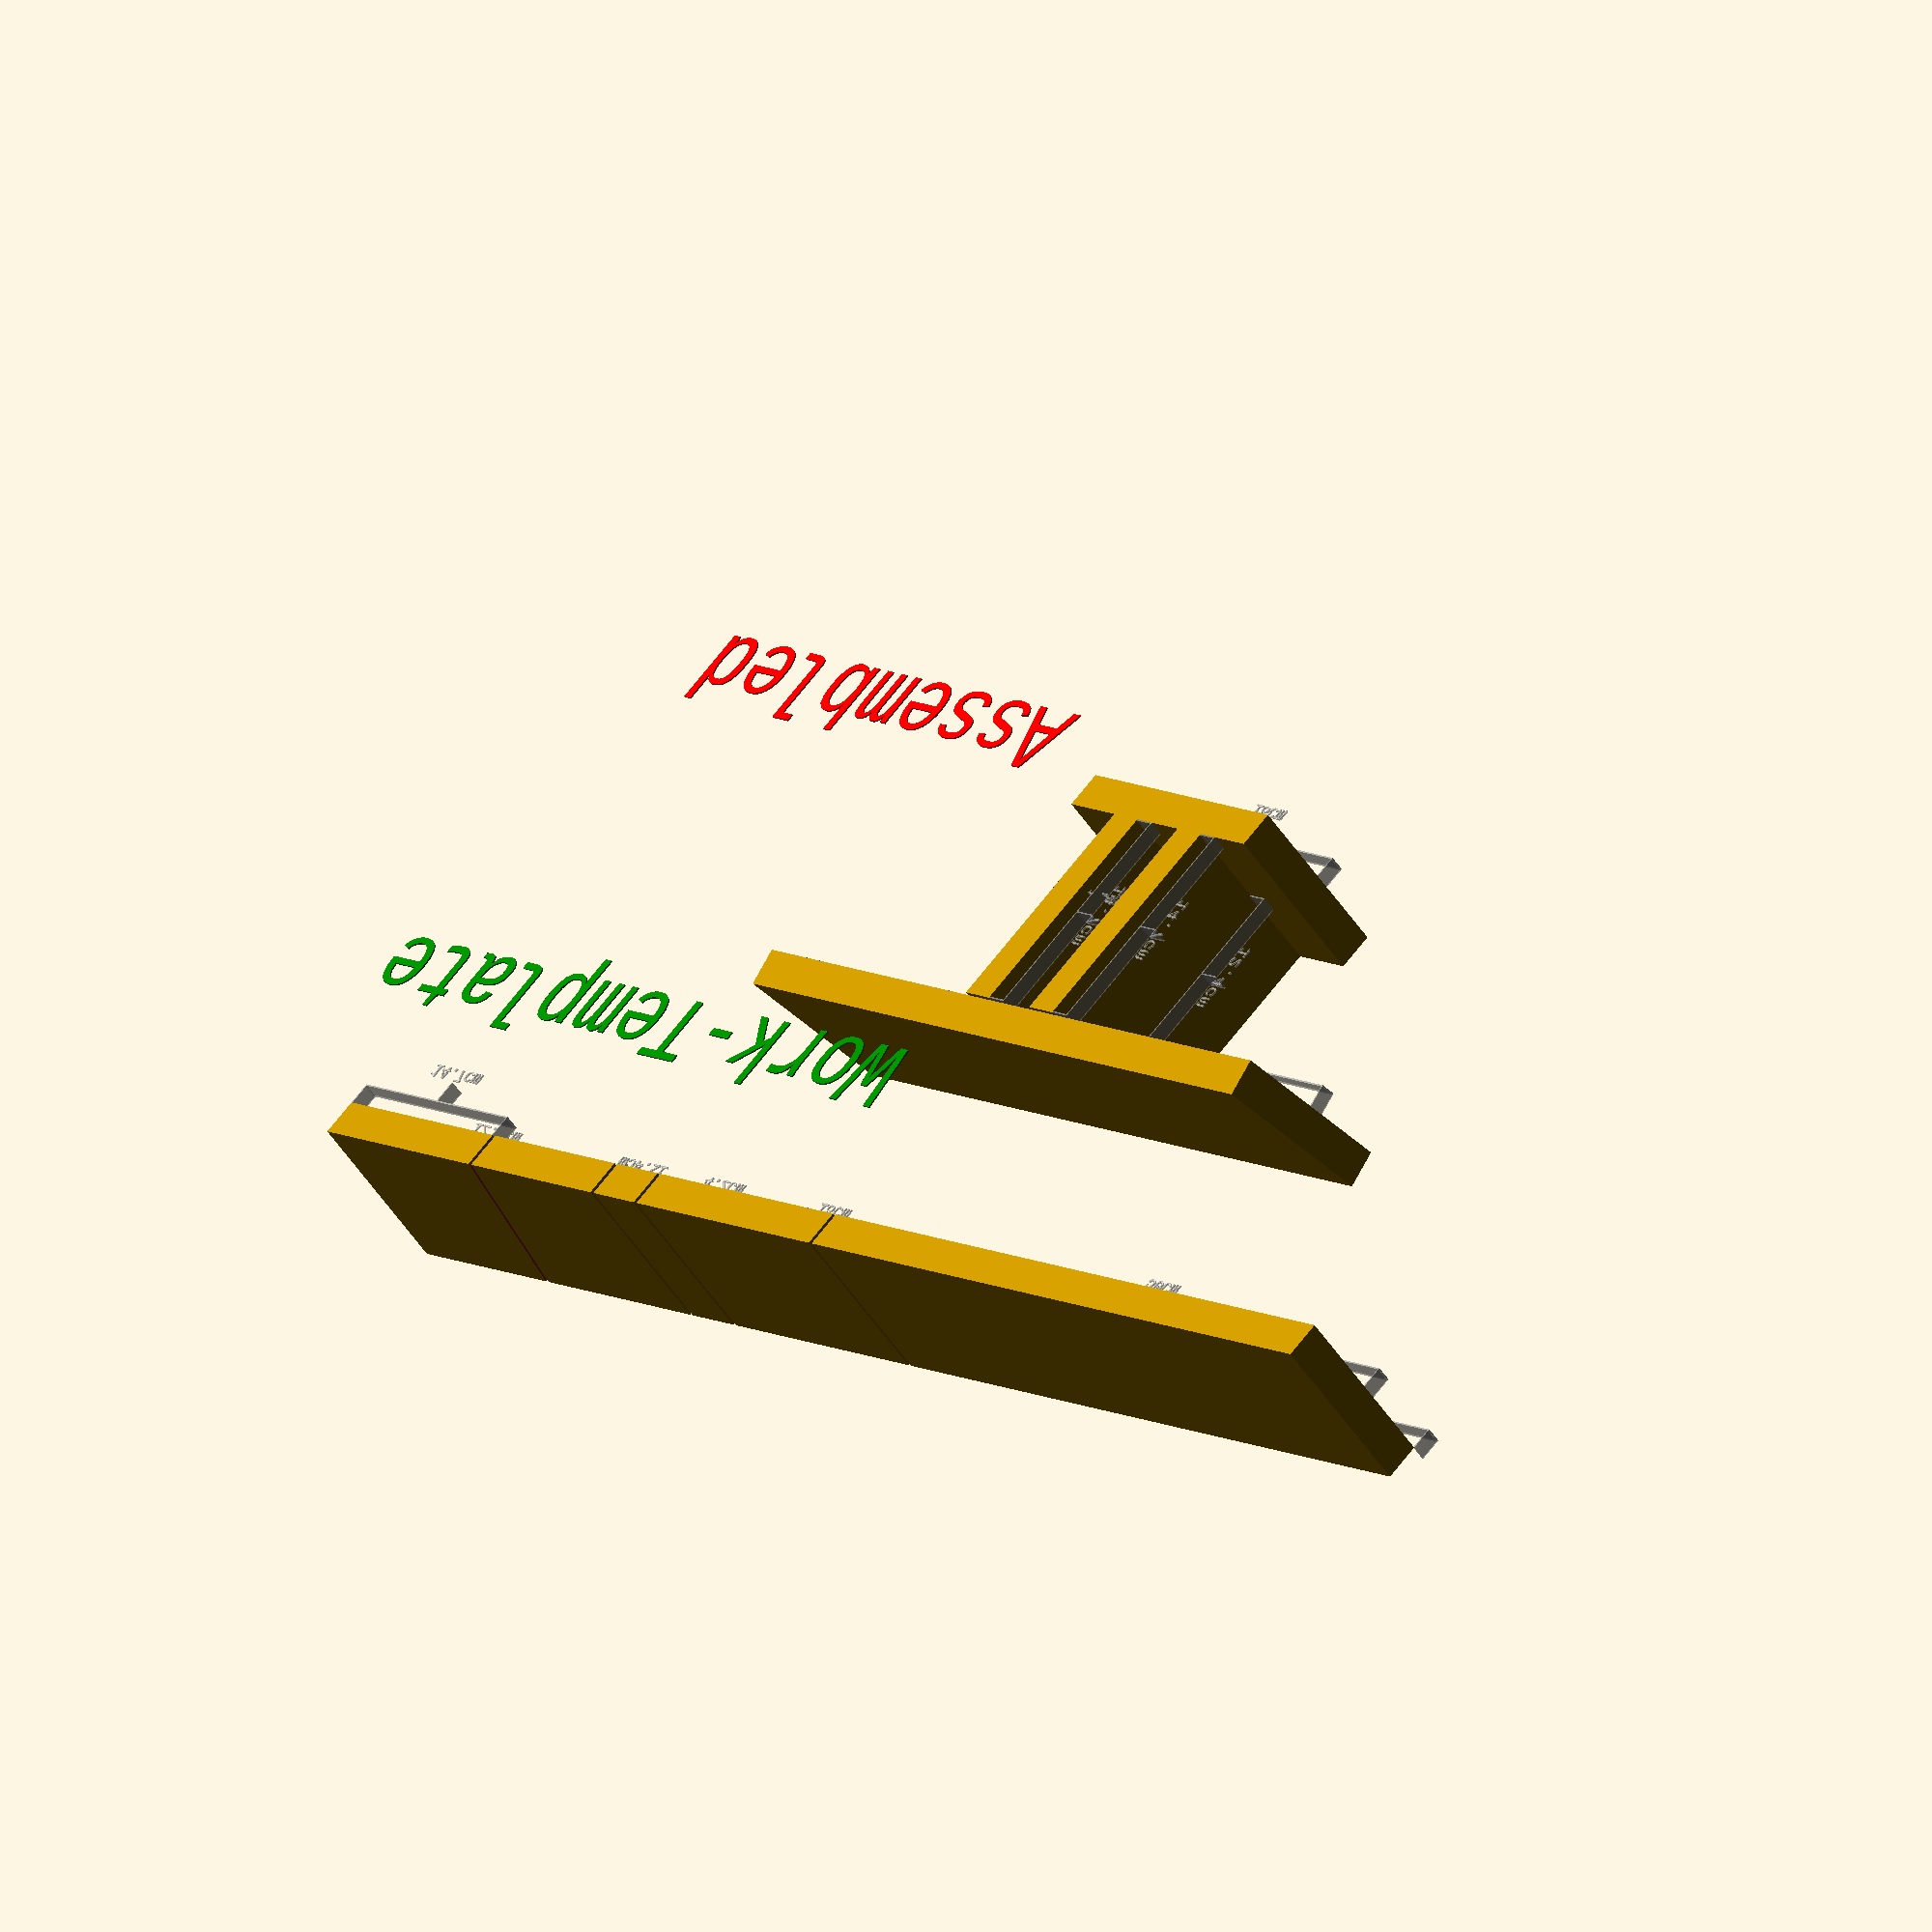
<openscad>
// MeditationSeat.scad - A simple Meditation seat,
// requireing only one size of planks (+ screws).
// This is a 3D Model (CAD), which can edited
// with the free software OpenSCAD.
//
// License:
//   Name: Creative Commons Attribution Share Alike 4.0 International
//   URL: https://creativecommons.org/licenses/by-sa/4.0/legalcode
//   SPDX-Identifier: CC-BY-SA-4.0
// Author: Robin Vobruba <robin.vobruba@gmail.com>
//
// NOTE
// The most important parameters

angle = 12; // [degrees]
plankWidth = 110; // [mm]
plankHeight = 24; // [mm]
lengthUpper = 500; // [mm]
lengthLower = 180; // [mm]
heightLower = 173; // [mm]
sawWidth = 3; // [mm]

// WARNING
// If you change things after this line, things might go wrong.

legLower = heightLower - (plankHeight * (1 + 1/cos(angle))); // [mm]
legUpper = legLower + (plankWidth * sin(angle)); // [mm]
legDist = lengthLower/2 - 2*plankHeight; // [mm]
totalLength =
	lengthUpper + sawWidth +
	lengthLower + sawWidth +
	legLower + sawWidth +
	legDist + sawWidth +
	legUpper; // [mm]
BIG = 1000; // [mm]
siThick = 1; // [mm]
siWidth = 10; // [mm]
siStick = 15; // [mm]



color("red")
translate([0, 0, heightLower/2])
bigLabel("Assembled");

MeditationSeat();


color("green")
translate([0, 0, 2*heightLower])
bigLabel("Work-Template");

translate([0, totalLength / 2, 2*heightLower])
rotate([90, 0, 0])
MeditationSeatParts();



// Big textual label
module bigLabel(label, size=50) {
		
		rotate([90, 0, 90])
		translate([(-(len(label) - 2) * size) / 2, 0, plankWidth + 4*size])
		text(label, size, "Courier New");
	}


// The part touching the bottom
module sizeIndicator(size, label) {

		labelStr = is_undef(label) ?
			str(round(size) / 10.0, "cm") :
			label;
	
		translate([0, -siStick, 0])
		%union() {
			cube([size, siThick, siWidth]);
			cube([siThick, siStick, siWidth]);
			translate([size - siThick, 0, 0])
				cube([siThick, siStick, siWidth]);
			translate([(size - siThick) / 2, -siStick, 0])
				cube([siThick, siStick, siWidth]);
			translate([(size - siThick - ((len(labelStr) - 1) * siWidth)) / 2, -(siStick + siWidth), 0])
				text(labelStr, siWidth, "Courier New");
		}
	}
	
// The part touching the bottom
module bottom() {
		cube([plankWidth, plankHeight, lengthUpper]);
	
		translate([plankWidth/2, 0, 0])
		rotate([0, -90, 0])
		sizeIndicator(lengthUpper);
	}

// The part touching the ground
module ground() {
		cube([plankWidth, plankHeight, lengthLower]);
	
		translate([plankWidth/2, 0, 0])
		rotate([0, -90, 0])
		sizeIndicator(lengthLower);
	}

// A leg
module leg() {
		difference() {
			cube([plankWidth, plankHeight, legUpper]);
		
			// This makes the legs angled
			translate([0, BIG/2, legLower])
			rotate([0, -angle, 0])
			rotate([90, 0, 0])
			cube([BIG, BIG, BIG]);
		}
	
		translate([plankWidth, 0, 0])
		rotate([0, -90, 0])
		sizeIndicator(legUpper);
	
		translate([plankWidth/2, 0, 0])
		rotate([0, -90, 0])
		sizeIndicator(legLower);
	}
	
// The leg connector
module bridge() {
		cube([plankWidth, plankHeight, legDist]);
	
		translate([plankWidth/2, 0, 0])
		rotate([0, -90, 0])
		sizeIndicator(legDist);
	}

module MeditationSeatParts() {
	
	leg();
	
	posLeg2 = legUpper + legLower + sawWidth;
	translate([plankWidth, 0, posLeg2])
	rotate([0, 180, 0])
	leg();
	
	posBridge = posLeg2 + sawWidth;
	translate([0, 0, posBridge])
	bridge();
	
	posGround = posBridge + legDist + sawWidth;
	translate([0, 0, posGround])
	ground();
	
	posBottom = posGround + lengthLower + sawWidth;
	translate([0, 0, posBottom])
	bottom();
	
	posEnd = posBottom + lengthUpper;
	
	rotate([0, -90, 0])
	sizeIndicator(totalLength);
}

module MeditationSeat(size=15) {

	// The part touching the bottom
	translate([0, lengthUpper/2, legLower + plankHeight])
	rotate([0, -angle, 0])
	rotate([90, 0, 0])
	bottom();
	
	// The part touching the ground
	translate([0, lengthLower/2, 0])
	rotate([90, 0, 0])
	ground();
	
	translate([0, legDist/2, plankHeight])
	leg();
	
	translate([0, -legDist/2 - plankHeight, plankHeight])
	leg();
	
	rotate([90, 0, 0])
	translate([(plankWidth + plankHeight) / 2, plankHeight, -legDist/2])
	rotate([0, 0, 90])
	bridge();
}

</openscad>
<views>
elev=113.3 azim=46.6 roll=142.6 proj=o view=solid
</views>
